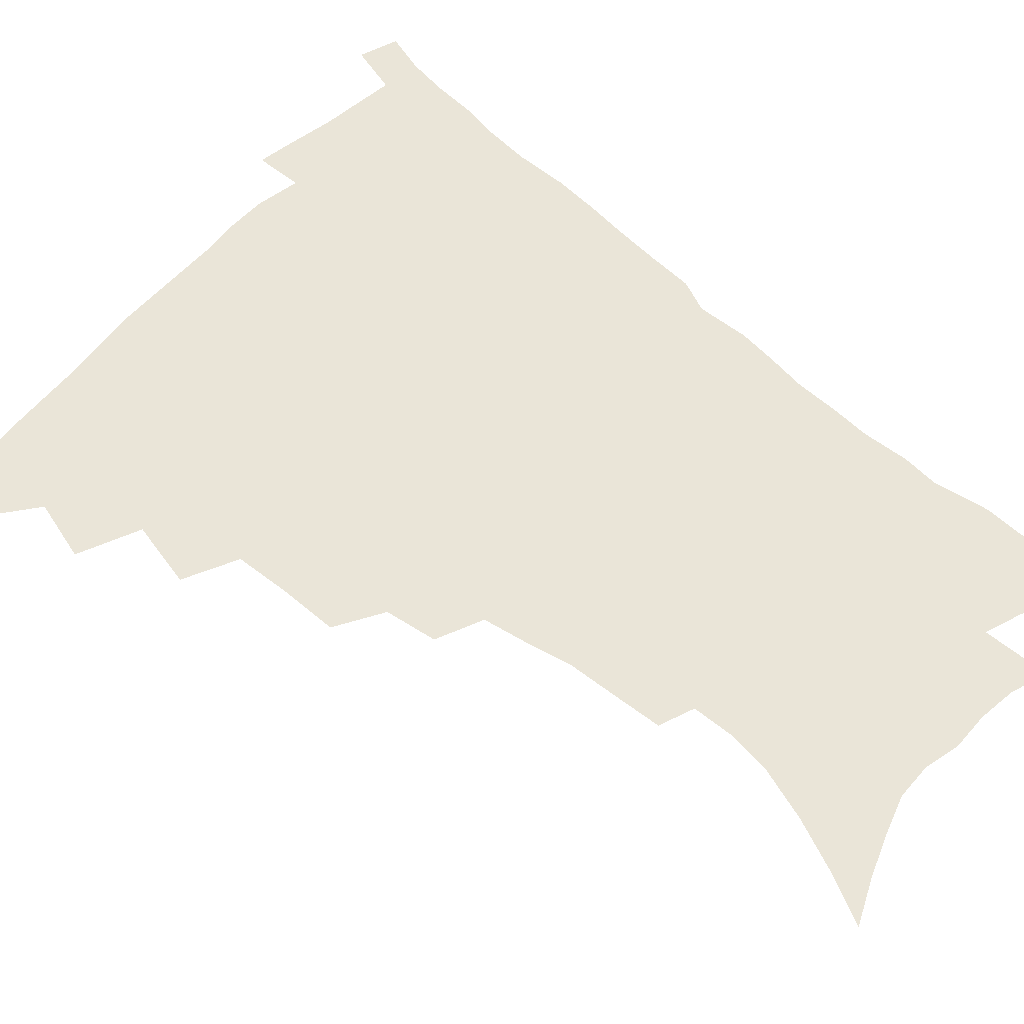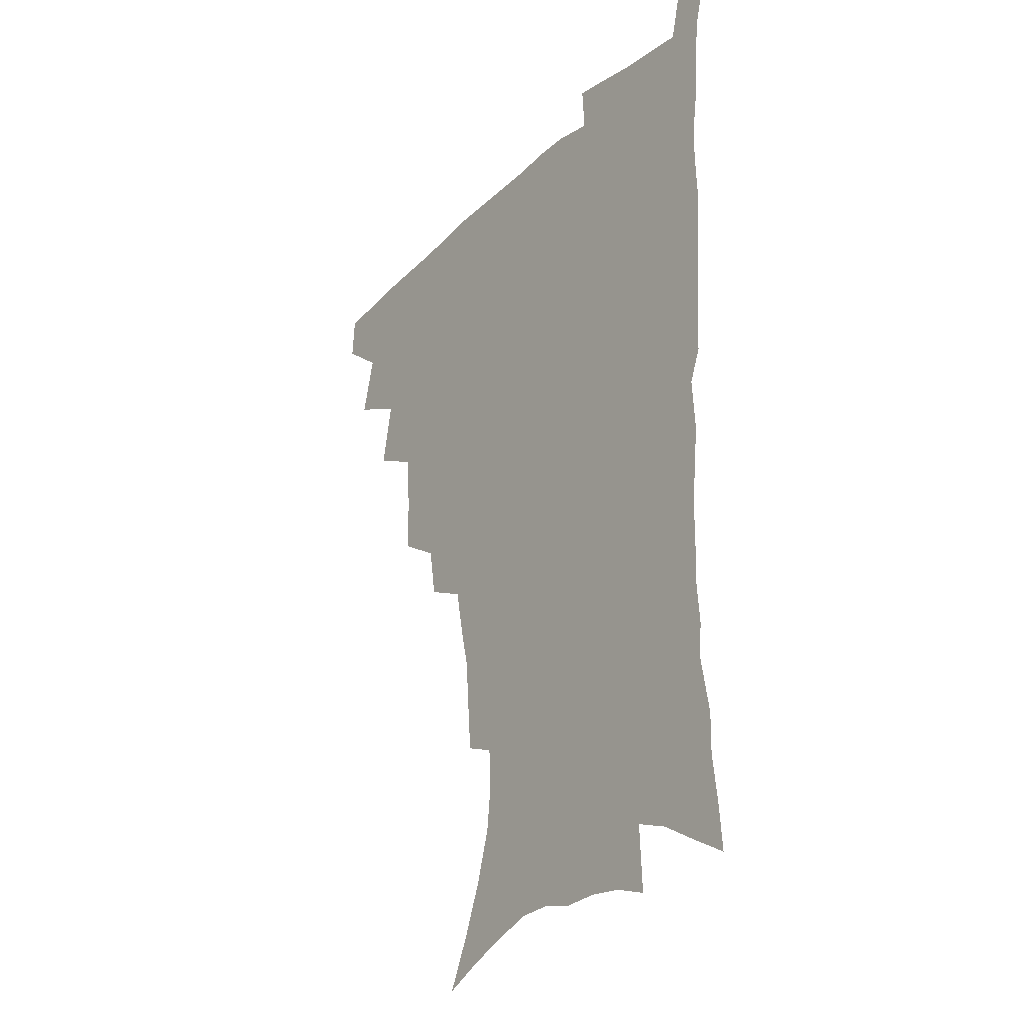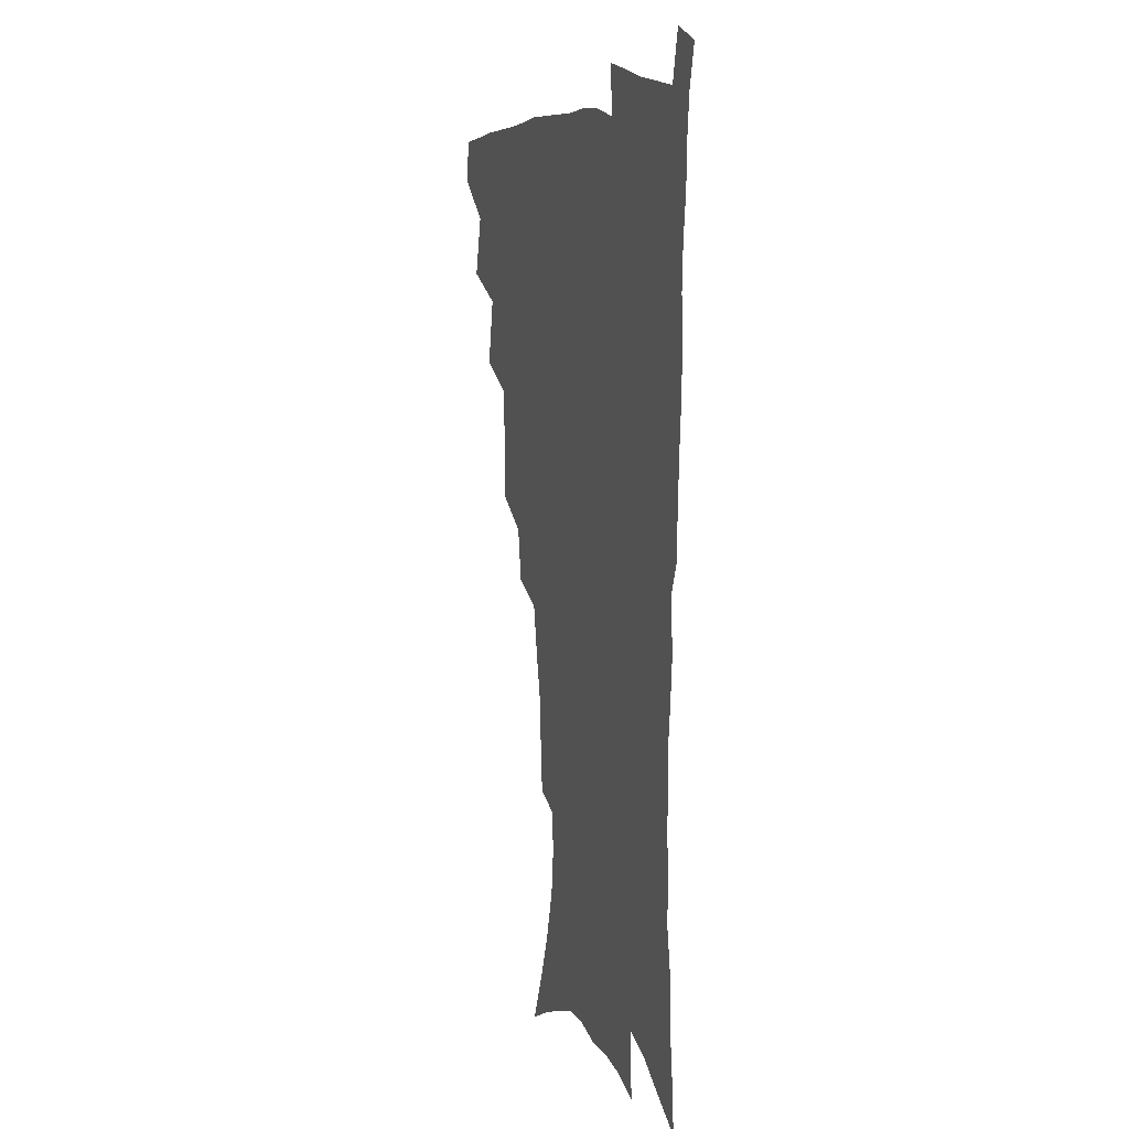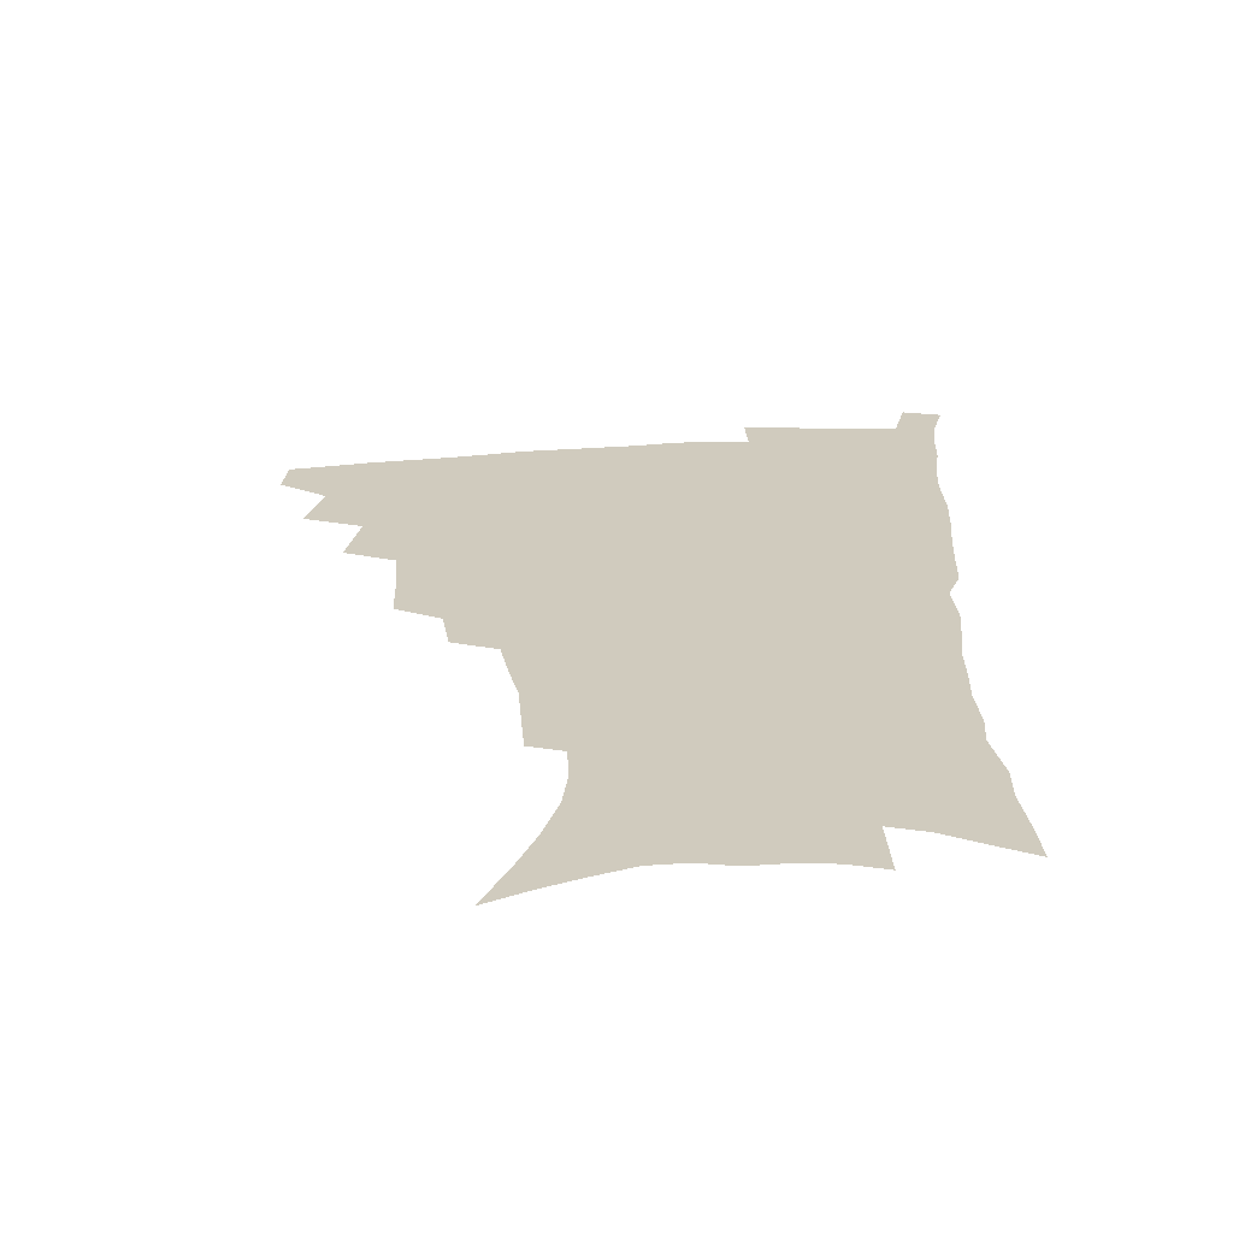
<metadata>
{"format":"obj","ext":"obj","renderer":"f3d","projection":"perspective","resolution":1024,"background":"white","views":[{"elev":59.2,"azim":-47.3,"up":"+Z"},{"elev":-26.8,"azim":54.0,"up":"+Y"},{"elev":9.6,"azim":72.2,"up":"+Y"},{"elev":-65.8,"azim":2.7,"up":"+Y"}]}
</metadata>
<code>
v 465.6 474.9 0
v 466.8 491 0
v 478.2 438.7 0
v 484.1 460.9 0
v 484.2 476.9 0
v 482.4 492.5 0
v 496.1 404.4 0
v 501.1 428.8 0
v 500.2 445.9 0
v 501.4 463.3 0
v 499.5 478.6 0
v 497.6 494.4 0
v 518.1 352.9 0
v 517.5 375.2 0
v 516.1 394.9 0
v 519.4 418 0
v 517.4 432.9 0
v 517.3 449.6 0
v 516.3 464.8 0
v 514.8 479.7 0
v 513 495.3 0
v 538.8 323.6 0
v 535.7 342.8 0
v 535.1 365.5 0
v 534.7 386.6 0
v 535.1 406 0
v 533.9 420.6 0
v 533.6 436.6 0
v 532.6 451.5 0
v 531.4 466.2 0
v 529.7 481.2 0
v 528.2 496.2 0
v 566.2 245.9 0
v 564.7 263.5 0
v 563.3 282.7 0
v 559.7 298 0
v 556.1 316.2 0
v 553.6 336.9 0
v 551.5 355.1 0
v 549.5 371.8 0
v 548.2 387.9 0
v 548.7 406.8 0
v 549.3 424.1 0
v 548.9 439.1 0
v 547.6 453.3 0
v 546 467.7 0
v 544.4 482.5 0
v 542.8 497.7 0
v 555.7 151.9 0
v 564.7 171 0
v 572.3 189.9 0
v 578.2 209.1 0
v 580.1 225.8 0
v 579.3 241.1 0
v 578.3 260.4 0
v 576.4 276.9 0
v 574 292.7 0
v 571.5 309.7 0
v 568.8 326.5 0
v 567.2 345.2 0
v 565.4 361.7 0
v 565.1 379.8 0
v 564.5 396 0
v 564.1 411.9 0
v 563.8 426.8 0
v 563.1 440.6 0
v 562.8 454.6 0
v 561.1 468.6 0
v 559.1 483.6 0
v 557.2 499.4 0
v 571.6 159.4 0
v 580.4 179.5 0
v 587.5 200.8 0
v 590.1 217.8 0
v 591.1 235.7 0
v 589.8 250.3 0
v 589.1 269.1 0
v 587.7 286.7 0
v 585.7 302.5 0
v 583.7 318.6 0
v 581.6 334.3 0
v 580.1 350.7 0
v 579.2 367.4 0
v 578.4 383.2 0
v 578.3 399.8 0
v 578 414.6 0
v 577.4 428.3 0
v 577.2 442.1 0
v 576.8 455.6 0
v 575.4 469.4 0
v 573.8 484.2 0
v 572 499.7 0
v 586.3 165.1 0
v 593.8 184.8 0
v 599.8 207.4 0
v 601.6 225.6 0
v 601.6 242 0
v 600.8 258.4 0
v 599.6 274.1 0
v 598.2 290.9 0
v 596.8 308.2 0
v 595.1 322.5 0
v 593.9 339.4 0
v 592.6 354.3 0
v 592 370.8 0
v 591.4 385.7 0
v 591.2 401.4 0
v 591.1 416 0
v 591.1 430.2 0
v 590.6 443 0
v 590.1 456.4 0
v 589.6 469.9 0
v 588.4 484.1 0
v 586.5 500 0
v 601.2 170.1 0
v 608.1 192.7 0
v 611.2 212.4 0
v 611.9 228.7 0
v 611.7 244.6 0
v 610.9 260.2 0
v 610.3 279.6 0
v 609.1 294.8 0
v 607.8 309.9 0
v 606.8 327.3 0
v 605.6 341.1 0
v 604.7 355.7 0
v 604.2 372 0
v 604.1 387.9 0
v 604 402.7 0
v 604.2 417.3 0
v 604 430 0
v 603.9 443.4 0
v 603.9 457 0
v 603.4 470.2 0
v 602.8 483.9 0
v 600.9 500.2 0
v 614.8 170.7 0
v 619.9 194.4 0
v 621.9 213.9 0
v 622.5 232.5 0
v 622 246.7 0
v 621.6 265.4 0
v 620.8 280.9 0
v 619.8 296.8 0
v 618.9 313.1 0
v 618.1 328.1 0
v 617.4 343.5 0
v 616.9 358.7 0
v 616.7 374.7 0
v 616.5 388.7 0
v 616.4 401.8 0
v 617 418.2 0
v 617.2 430.8 0
v 617.5 444.3 0
v 617.4 457.4 0
v 616.9 470.9 0
v 616.7 484.5 0
v 614.9 501.5 0
v 628.2 167.6 0
v 631.6 194.4 0
v 632.8 215.9 0
v 633 233.7 0
v 632.7 249.7 0
v 632.3 264.2 0
v 631.5 280.4 0
v 630.7 296.3 0
v 629.9 313.1 0
v 629.4 329.8 0
v 629 343.9 0
v 628.8 359.6 0
v 628.7 374.3 0
v 628.8 389.3 0
v 629 403.3 0
v 629.3 417.5 0
v 630 430.1 0
v 630.6 445 0
v 630.9 457.5 0
v 631.1 470.7 0
v 630.7 484.9 0
v 629.2 501.5 0
v 642.4 168.1 0
v 643.6 194.5 0
v 644 212.2 0
v 643.5 232.6 0
v 643.4 248.9 0
v 642.9 264 0
v 642.1 280.8 0
v 641.6 296.7 0
v 641.2 311.7 0
v 640.6 328.9 0
v 640.7 343 0
v 640.4 359.1 0
v 640.8 373.2 0
v 640.9 388.6 0
v 641.3 402.6 0
v 641.6 417.1 0
v 642.7 429.2 0
v 643.3 443.9 0
v 644.1 457.1 0
v 644.7 470.4 0
v 645.4 484 0
v 645.7 498.4 0
v 644.7 515.9 0
v 656.4 166.5 0
v 655.8 191.8 0
v 655.2 211.7 0
v 655.7 226.1 0
v 654.1 247.6 0
v 653.4 264.4 0
v 652.7 280.6 0
v 652.2 296.9 0
v 652.4 310.2 0
v 651.9 327.3 0
v 652.4 341.2 0
v 653.1 355 0
v 652.9 371.3 0
v 653.1 386.7 0
v 653.7 400.6 0
v 654.3 414.8 0
v 655.4 428.4 0
v 656.1 443.5 0
v 657.3 456.3 0
v 658.3 469.5 0
v 659.4 483.1 0
v 660 497.2 0
v 659.7 513.3 0
v 670.1 162 0
v 668.9 186.8 0
v 667.4 207.1 0
v 666.6 225.2 0
v 665.3 244.5 0
v 664.2 262.4 0
v 663.3 279.7 0
v 663.1 294.8 0
v 663.3 309.1 0
v 663.2 324.8 0
v 664.5 337.6 0
v 664.8 353 0
v 665.2 368 0
v 665.4 384 0
v 666.1 398.4 0
v 666.3 414 0
v 668.4 426.5 0
v 669.2 441.3 0
v 670.5 454.9 0
v 671.8 468.3 0
v 673.1 482 0
v 674.3 495.4 0
v 674.9 510.3 0
v 682.6 182.2 0
v 680 202.5 0
v 677.9 222.8 0
v 677.5 238.6 0
v 676.7 255.3 0
v 676 272 0
v 675.2 288.7 0
v 675 304.5 0
v 675.9 318.4 0
v 677.1 332 0
v 677.1 348.4 0
v 677.6 363.9 0
v 678.7 378.6 0
v 679.6 393.6 0
v 681.2 407.9 0
v 681.6 423.5 0
v 683 437.7 0
v 683.7 453.3 0
v 685.2 467.1 0
v 686.6 480.7 0
v 688.2 494.5 0
v 689.4 508.7 0
v 697.5 173.6 0
v 694 194.8 0
v 692.8 212.1 0
v 690.2 231.7 0
v 689.6 247.8 0
v 688.8 264.3 0
v 688.7 279.7 0
v 688 296.4 0
v 689 310.5 0
v 690 325.1 0
v 690 341.8 0
v 690.6 357.6 0
v 692.6 371.5 0
v 694.5 385.9 0
v 695.2 402 0
v 694.8 419.5 0
v 697 433.6 0
v 698.4 448.8 0
v 699.1 464.4 0
v 700.5 478.8 0
v 702.2 492.9 0
v 703.8 506.9 0
v 708.3 524.8 0
v 712 165.7 0
v 710.5 182.8 0
v 708.2 201.1 0
v 708.5 215.8 0
v 704.6 236.7 0
v 705.5 250.1 0
v 704 267.4 0
v 704.6 282 0
v 704.5 297.9 0
v 706.2 311.8 0
v 707.5 326.9 0
v 706.1 346.2 0
v 710.8 357.9 0
v 711.4 374.6 0
v 712.3 391.1 0
v 713.7 407.4 0
v 714.5 424 0
v 713.5 443.4 0
v 714.4 459.8 0
v 716.5 474.7 0
v 717.1 490.6 0
v 718.8 505.2 0
v 722.7 519.8 0
f 4 5 1
f 1 5 2
f 5 6 2
f 8 9 3
f 3 9 4
f 9 10 4
f 4 10 5
f 10 11 5
f 5 11 6
f 11 12 6
f 15 16 7
f 7 16 8
f 16 17 8
f 8 17 9
f 17 18 9
f 9 18 10
f 18 19 10
f 10 19 11
f 19 20 11
f 11 20 12
f 20 21 12
f 23 24 13
f 13 24 14
f 24 25 14
f 14 25 15
f 25 26 15
f 15 26 16
f 26 27 16
f 16 27 17
f 27 28 17
f 17 28 18
f 28 29 18
f 18 29 19
f 29 30 19
f 19 30 20
f 30 31 20
f 20 31 21
f 31 32 21
f 37 38 22
f 22 38 23
f 38 39 23
f 23 39 24
f 39 40 24
f 24 40 25
f 40 41 25
f 25 41 26
f 41 42 26
f 26 42 27
f 42 43 27
f 27 43 28
f 43 44 28
f 28 44 29
f 44 45 29
f 29 45 30
f 45 46 30
f 30 46 31
f 46 47 31
f 31 47 32
f 47 48 32
f 54 55 33
f 33 55 34
f 55 56 34
f 34 56 35
f 56 57 35
f 35 57 36
f 57 58 36
f 36 58 37
f 58 59 37
f 37 59 38
f 59 60 38
f 38 60 39
f 60 61 39
f 39 61 40
f 61 62 40
f 40 62 41
f 62 63 41
f 41 63 42
f 63 64 42
f 42 64 43
f 64 65 43
f 43 65 44
f 65 66 44
f 44 66 45
f 66 67 45
f 45 67 46
f 67 68 46
f 46 68 47
f 68 69 47
f 47 69 48
f 69 70 48
f 49 71 50
f 71 72 50
f 50 72 51
f 72 73 51
f 51 73 52
f 73 74 52
f 52 74 53
f 74 75 53
f 53 75 54
f 75 76 54
f 54 76 55
f 76 77 55
f 55 77 56
f 77 78 56
f 56 78 57
f 78 79 57
f 57 79 58
f 79 80 58
f 58 80 59
f 80 81 59
f 59 81 60
f 81 82 60
f 60 82 61
f 82 83 61
f 61 83 62
f 83 84 62
f 62 84 63
f 84 85 63
f 63 85 64
f 85 86 64
f 64 86 65
f 86 87 65
f 65 87 66
f 87 88 66
f 66 88 67
f 88 89 67
f 67 89 68
f 89 90 68
f 68 90 69
f 90 91 69
f 69 91 70
f 91 92 70
f 71 93 72
f 93 94 72
f 72 94 73
f 94 95 73
f 73 95 74
f 95 96 74
f 74 96 75
f 96 97 75
f 75 97 76
f 97 98 76
f 76 98 77
f 98 99 77
f 77 99 78
f 99 100 78
f 78 100 79
f 100 101 79
f 79 101 80
f 101 102 80
f 80 102 81
f 102 103 81
f 81 103 82
f 103 104 82
f 82 104 83
f 104 105 83
f 83 105 84
f 105 106 84
f 84 106 85
f 106 107 85
f 85 107 86
f 107 108 86
f 86 108 87
f 108 109 87
f 87 109 88
f 109 110 88
f 88 110 89
f 110 111 89
f 89 111 90
f 111 112 90
f 90 112 91
f 112 113 91
f 91 113 92
f 113 114 92
f 93 115 94
f 115 116 94
f 94 116 95
f 116 117 95
f 95 117 96
f 117 118 96
f 96 118 97
f 118 119 97
f 97 119 98
f 119 120 98
f 98 120 99
f 120 121 99
f 99 121 100
f 121 122 100
f 100 122 101
f 122 123 101
f 101 123 102
f 123 124 102
f 102 124 103
f 124 125 103
f 103 125 104
f 125 126 104
f 104 126 105
f 126 127 105
f 105 127 106
f 127 128 106
f 106 128 107
f 128 129 107
f 107 129 108
f 129 130 108
f 108 130 109
f 130 131 109
f 109 131 110
f 131 132 110
f 110 132 111
f 132 133 111
f 111 133 112
f 133 134 112
f 112 134 113
f 134 135 113
f 113 135 114
f 135 136 114
f 115 137 116
f 137 138 116
f 116 138 117
f 138 139 117
f 117 139 118
f 139 140 118
f 118 140 119
f 140 141 119
f 119 141 120
f 141 142 120
f 120 142 121
f 142 143 121
f 121 143 122
f 143 144 122
f 122 144 123
f 144 145 123
f 123 145 124
f 145 146 124
f 124 146 125
f 146 147 125
f 125 147 126
f 147 148 126
f 126 148 127
f 148 149 127
f 127 149 128
f 149 150 128
f 128 150 129
f 150 151 129
f 129 151 130
f 151 152 130
f 130 152 131
f 152 153 131
f 131 153 132
f 153 154 132
f 132 154 133
f 154 155 133
f 133 155 134
f 155 156 134
f 134 156 135
f 156 157 135
f 135 157 136
f 157 158 136
f 137 159 138
f 159 160 138
f 138 160 139
f 160 161 139
f 139 161 140
f 161 162 140
f 140 162 141
f 162 163 141
f 141 163 142
f 163 164 142
f 142 164 143
f 164 165 143
f 143 165 144
f 165 166 144
f 144 166 145
f 166 167 145
f 145 167 146
f 167 168 146
f 146 168 147
f 168 169 147
f 147 169 148
f 169 170 148
f 148 170 149
f 170 171 149
f 149 171 150
f 171 172 150
f 150 172 151
f 172 173 151
f 151 173 152
f 173 174 152
f 152 174 153
f 174 175 153
f 153 175 154
f 175 176 154
f 154 176 155
f 176 177 155
f 155 177 156
f 177 178 156
f 156 178 157
f 178 179 157
f 157 179 158
f 179 180 158
f 159 181 160
f 181 182 160
f 160 182 161
f 182 183 161
f 161 183 162
f 183 184 162
f 162 184 163
f 184 185 163
f 163 185 164
f 185 186 164
f 164 186 165
f 186 187 165
f 165 187 166
f 187 188 166
f 166 188 167
f 188 189 167
f 167 189 168
f 189 190 168
f 168 190 169
f 190 191 169
f 169 191 170
f 191 192 170
f 170 192 171
f 192 193 171
f 171 193 172
f 193 194 172
f 172 194 173
f 194 195 173
f 173 195 174
f 195 196 174
f 174 196 175
f 196 197 175
f 175 197 176
f 197 198 176
f 176 198 177
f 198 199 177
f 177 199 178
f 199 200 178
f 178 200 179
f 200 201 179
f 179 201 180
f 201 202 180
f 181 204 182
f 204 205 182
f 182 205 183
f 205 206 183
f 183 206 184
f 206 207 184
f 184 207 185
f 207 208 185
f 185 208 186
f 208 209 186
f 186 209 187
f 209 210 187
f 187 210 188
f 210 211 188
f 188 211 189
f 211 212 189
f 189 212 190
f 212 213 190
f 190 213 191
f 213 214 191
f 191 214 192
f 214 215 192
f 192 215 193
f 215 216 193
f 193 216 194
f 216 217 194
f 194 217 195
f 217 218 195
f 195 218 196
f 218 219 196
f 196 219 197
f 219 220 197
f 197 220 198
f 220 221 198
f 198 221 199
f 221 222 199
f 199 222 200
f 222 223 200
f 200 223 201
f 223 224 201
f 201 224 202
f 224 225 202
f 202 225 203
f 225 226 203
f 204 227 205
f 227 228 205
f 205 228 206
f 228 229 206
f 206 229 207
f 229 230 207
f 207 230 208
f 230 231 208
f 208 231 209
f 231 232 209
f 209 232 210
f 232 233 210
f 210 233 211
f 233 234 211
f 211 234 212
f 234 235 212
f 212 235 213
f 235 236 213
f 213 236 214
f 236 237 214
f 214 237 215
f 237 238 215
f 215 238 216
f 238 239 216
f 216 239 217
f 239 240 217
f 217 240 218
f 240 241 218
f 218 241 219
f 241 242 219
f 219 242 220
f 242 243 220
f 220 243 221
f 243 244 221
f 221 244 222
f 244 245 222
f 222 245 223
f 245 246 223
f 223 246 224
f 246 247 224
f 224 247 225
f 247 248 225
f 225 248 226
f 248 249 226
f 228 250 229
f 250 251 229
f 229 251 230
f 251 252 230
f 230 252 231
f 252 253 231
f 231 253 232
f 253 254 232
f 232 254 233
f 254 255 233
f 233 255 234
f 255 256 234
f 234 256 235
f 256 257 235
f 235 257 236
f 257 258 236
f 236 258 237
f 258 259 237
f 237 259 238
f 259 260 238
f 238 260 239
f 260 261 239
f 239 261 240
f 261 262 240
f 240 262 241
f 262 263 241
f 241 263 242
f 263 264 242
f 242 264 243
f 264 265 243
f 243 265 244
f 265 266 244
f 244 266 245
f 266 267 245
f 245 267 246
f 267 268 246
f 246 268 247
f 268 269 247
f 247 269 248
f 269 270 248
f 248 270 249
f 270 271 249
f 250 272 251
f 272 273 251
f 251 273 252
f 273 274 252
f 252 274 253
f 274 275 253
f 253 275 254
f 275 276 254
f 254 276 255
f 276 277 255
f 255 277 256
f 277 278 256
f 256 278 257
f 278 279 257
f 257 279 258
f 279 280 258
f 258 280 259
f 280 281 259
f 259 281 260
f 281 282 260
f 260 282 261
f 282 283 261
f 261 283 262
f 283 284 262
f 262 284 263
f 284 285 263
f 263 285 264
f 285 286 264
f 264 286 265
f 286 287 265
f 265 287 266
f 287 288 266
f 266 288 267
f 288 289 267
f 267 289 268
f 289 290 268
f 268 290 269
f 290 291 269
f 269 291 270
f 291 292 270
f 270 292 271
f 292 293 271
f 272 295 273
f 295 296 273
f 273 296 274
f 296 297 274
f 274 297 275
f 297 298 275
f 275 298 276
f 298 299 276
f 276 299 277
f 299 300 277
f 277 300 278
f 300 301 278
f 278 301 279
f 301 302 279
f 279 302 280
f 302 303 280
f 280 303 281
f 303 304 281
f 281 304 282
f 304 305 282
f 282 305 283
f 305 306 283
f 283 306 284
f 306 307 284
f 284 307 285
f 307 308 285
f 285 308 286
f 308 309 286
f 286 309 287
f 309 310 287
f 287 310 288
f 310 311 288
f 288 311 289
f 311 312 289
f 289 312 290
f 312 313 290
f 290 313 291
f 313 314 291
f 291 314 292
f 314 315 292
f 292 315 293
f 315 316 293
f 293 316 294
f 316 317 294

</code>
